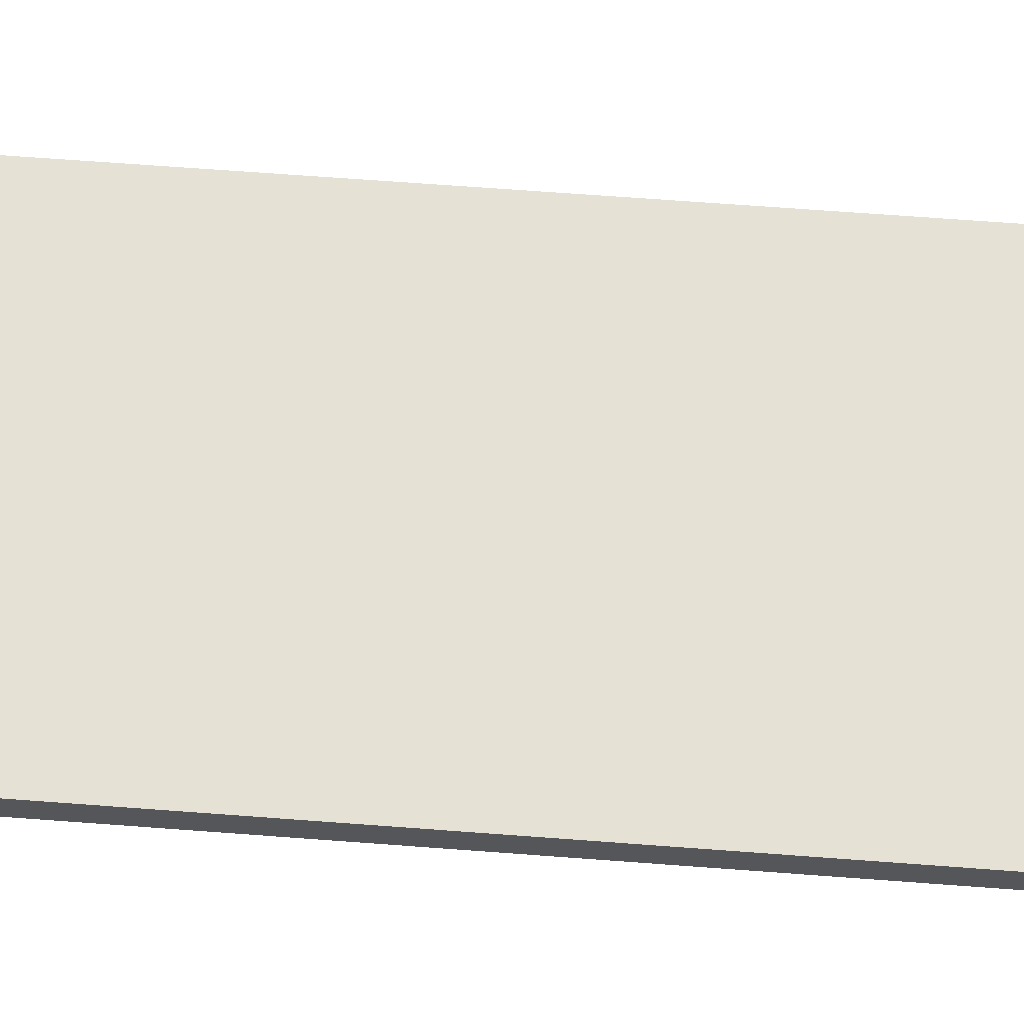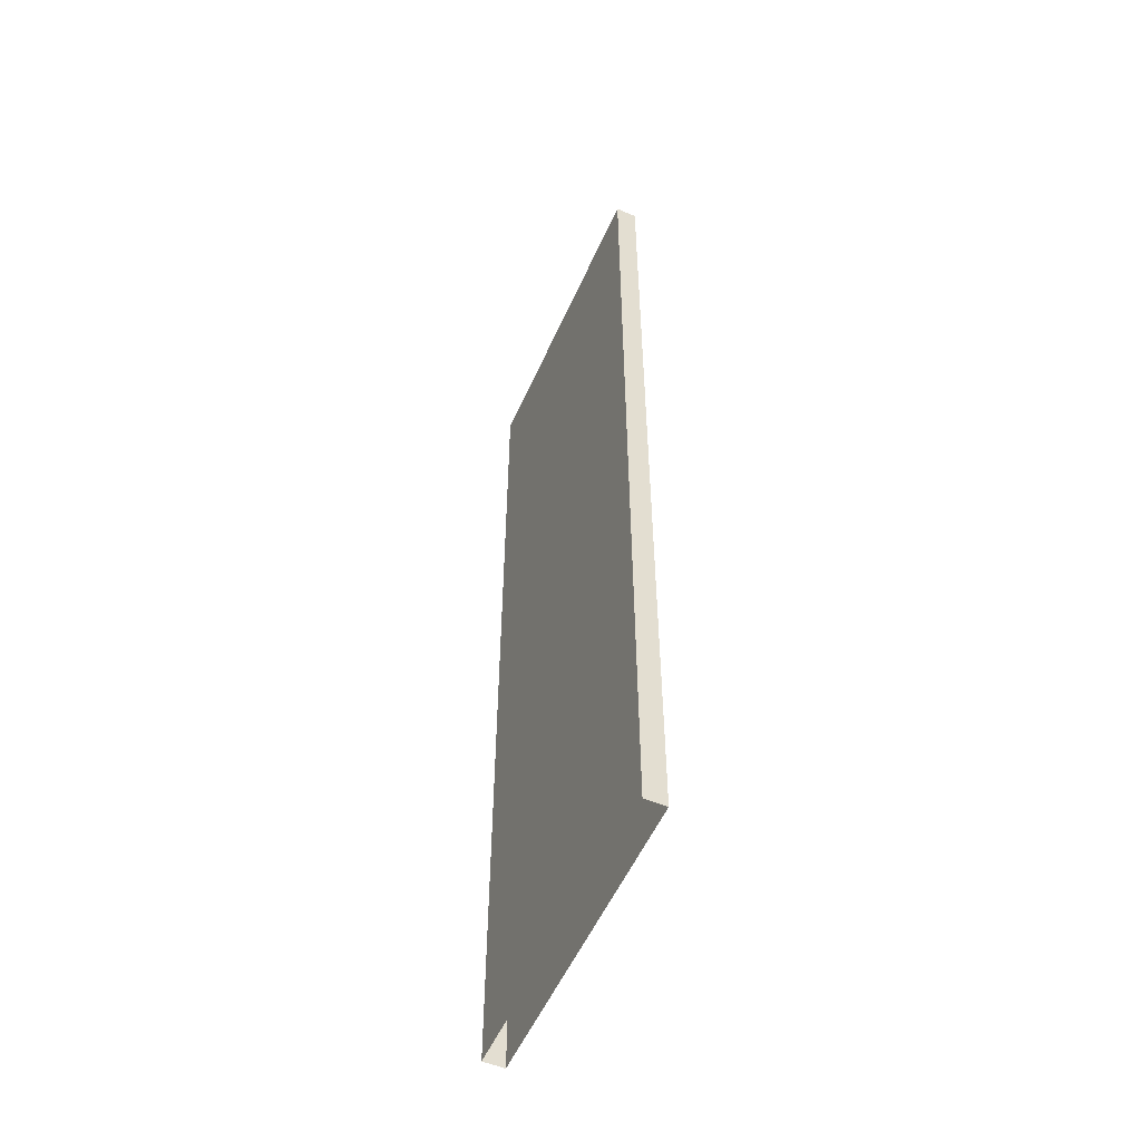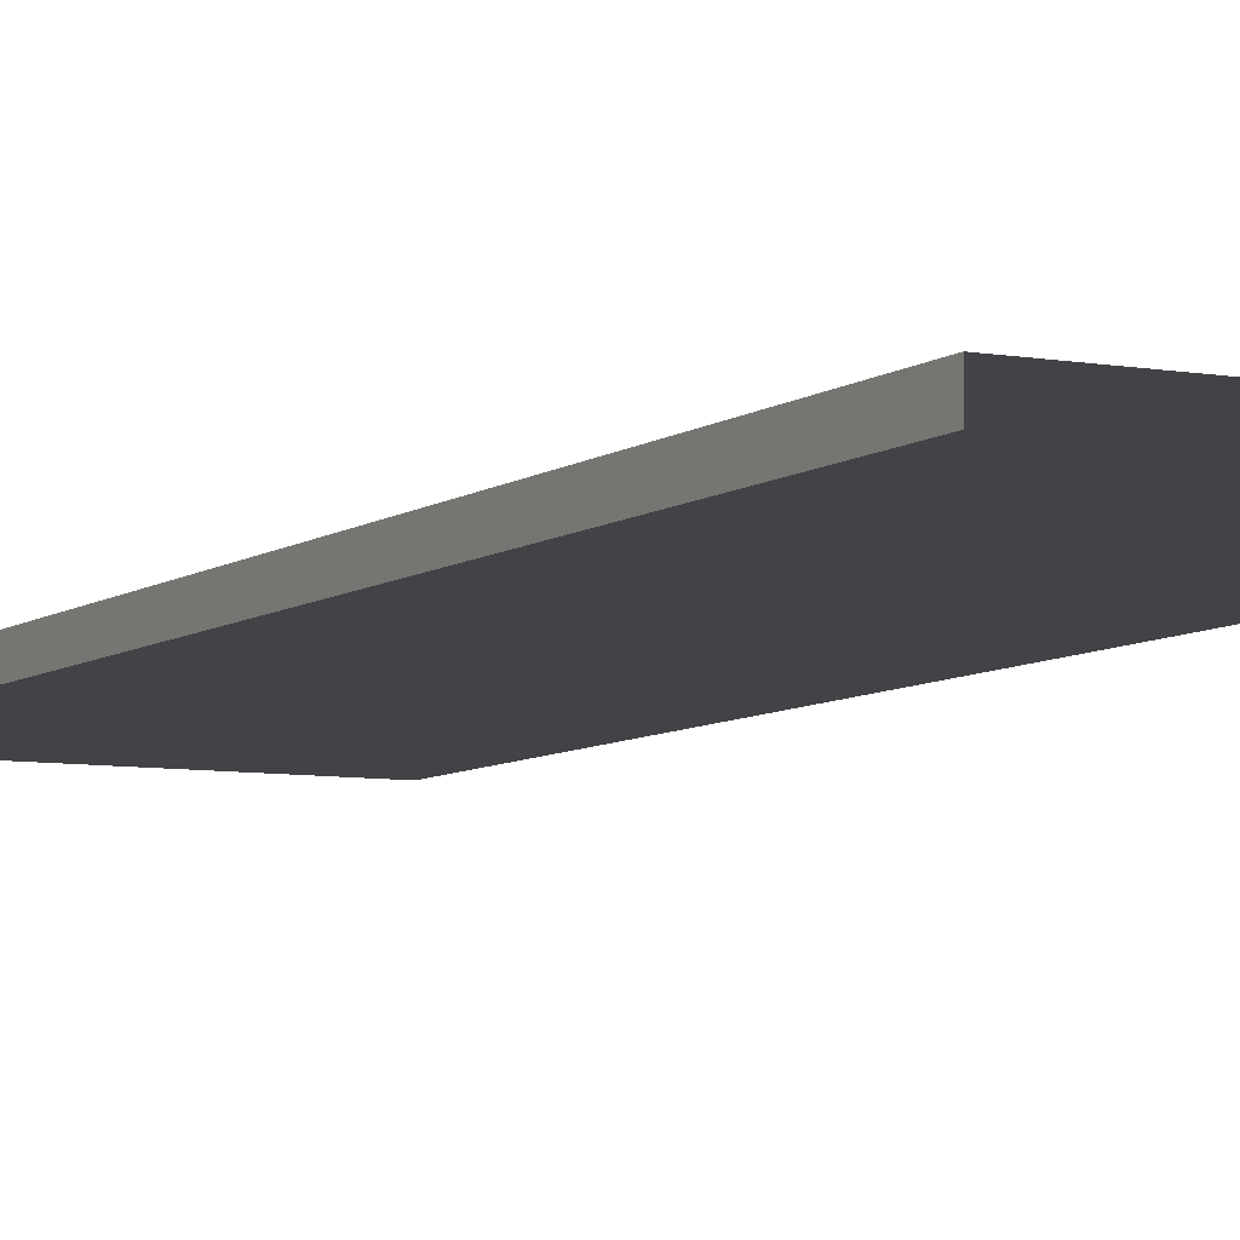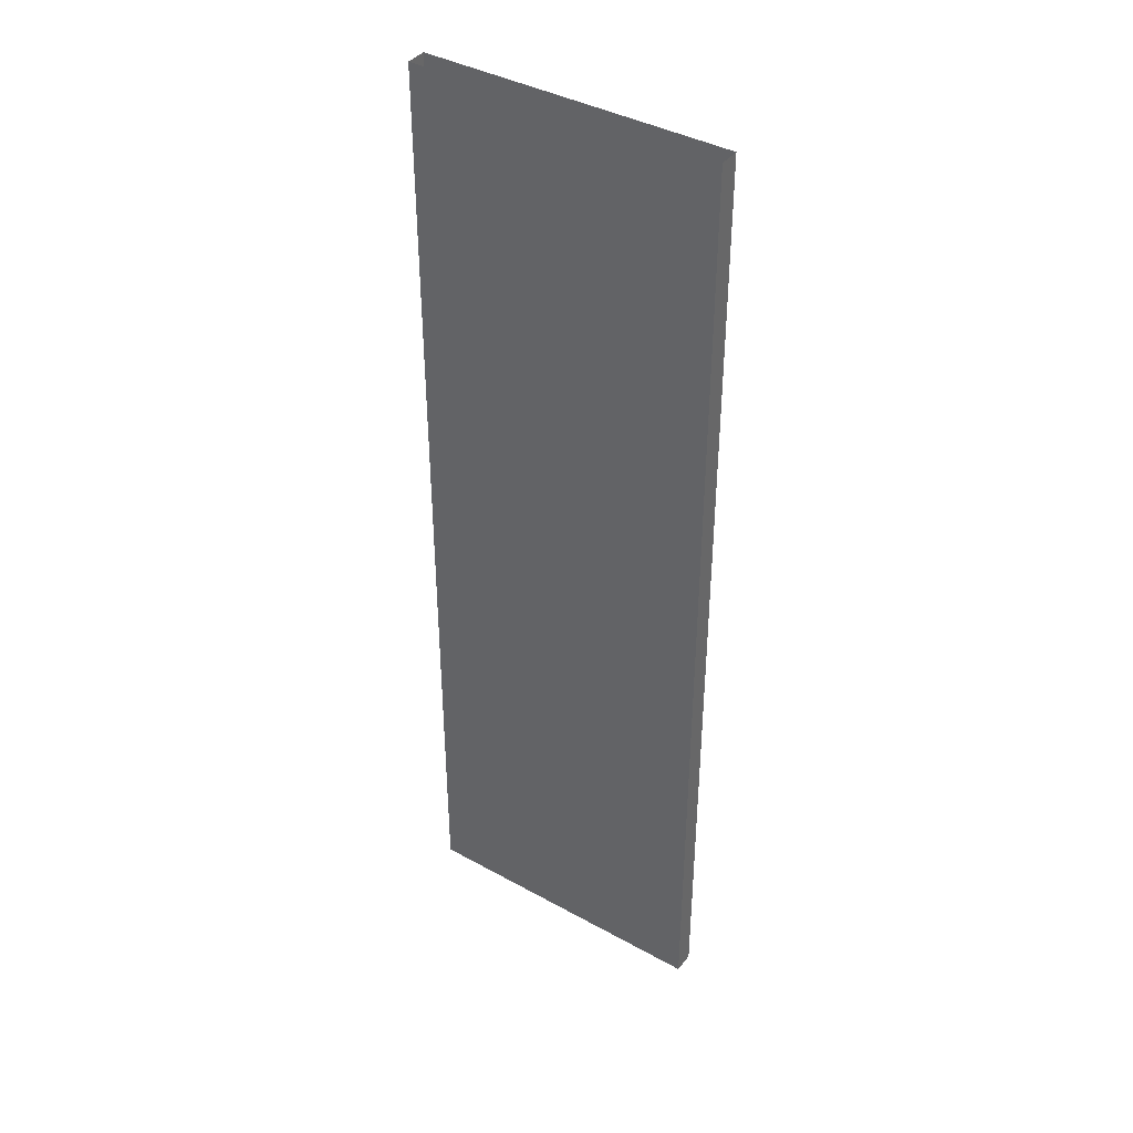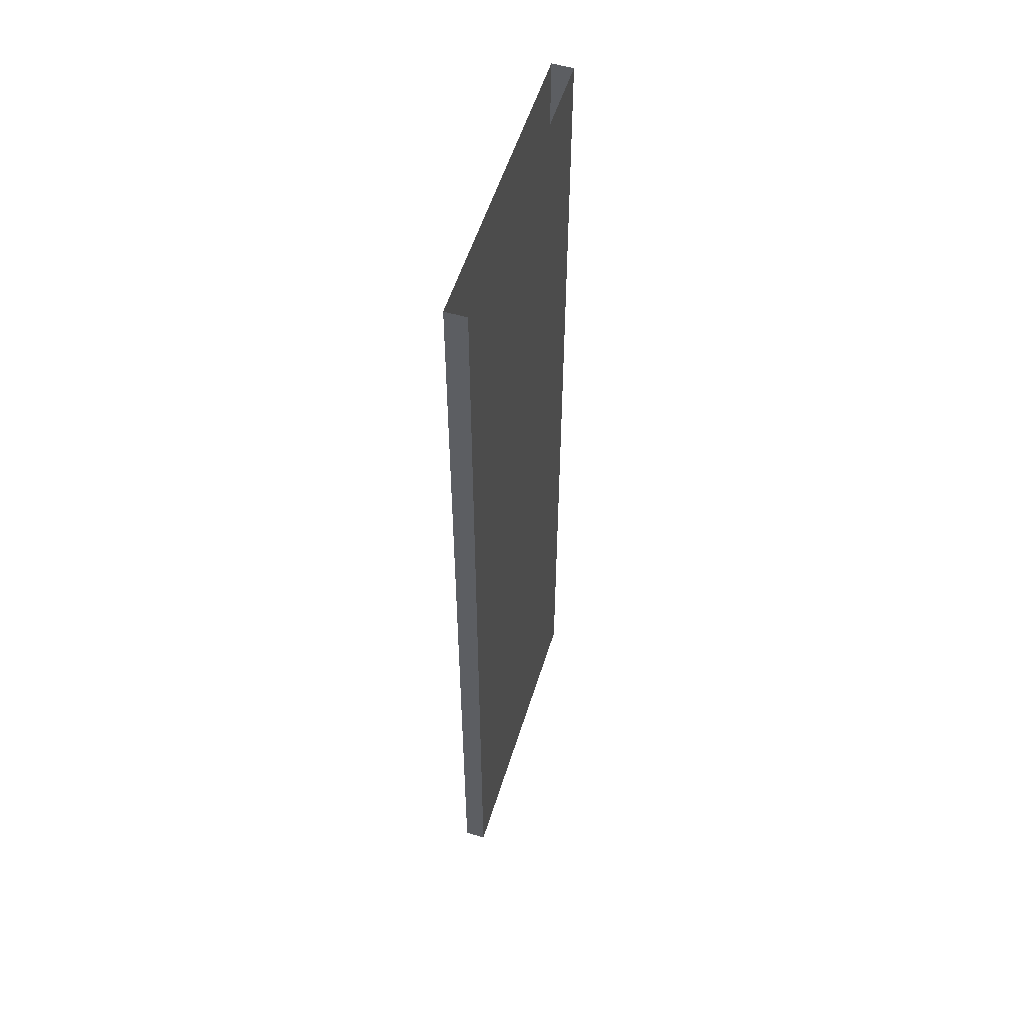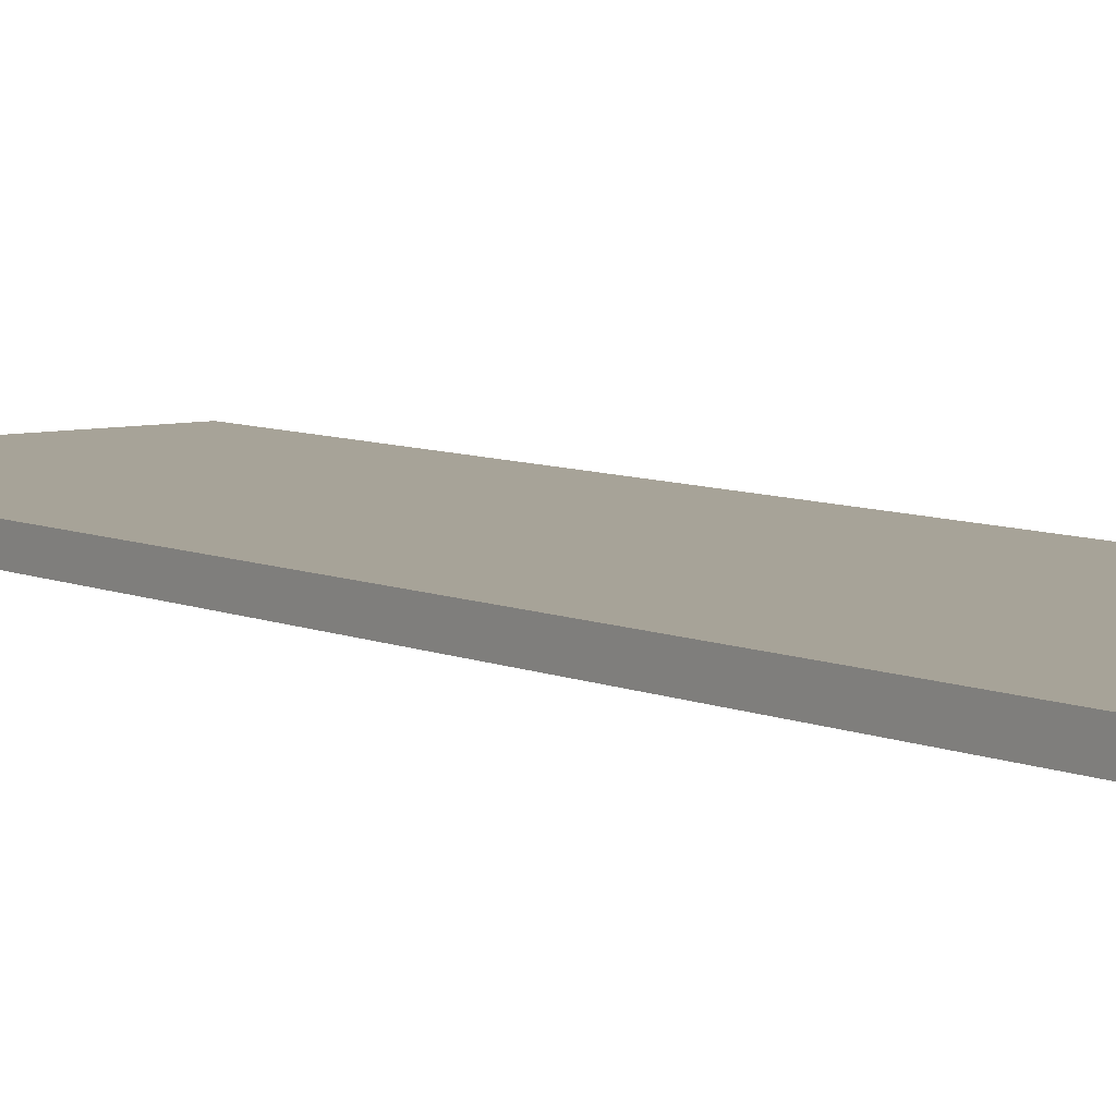
<metadata>
{"format":"obj","ext":"obj","renderer":"f3d","projection":"perspective","resolution":1024,"background":"white","views":[{"elev":64.6,"azim":-85.6,"up":"+Z"},{"elev":-54.6,"azim":-113.7,"up":"+Y"},{"elev":-7.0,"azim":-27.8,"up":"+Z"},{"elev":40.0,"azim":-145.7,"up":"+Y"},{"elev":55.1,"azim":-72.8,"up":"+Y"},{"elev":6.8,"azim":143.2,"up":"+Z"}]}
</metadata>
<code>
v 34.09 58.36 -10.27
v -34.03 58.36 -10.27
v -34.03 274.9 -10.27
v 34.09 274.9 -10.27
v 34.09 274.9 -5.59
v -34.03 274.9 -5.59
v -34.03 58.36 -5.59
v 34.09 58.36 -5.59
f 1 2 3 4
f 8 5 6 7
f 8 1 4 5
f 6 3 2 7

</code>
